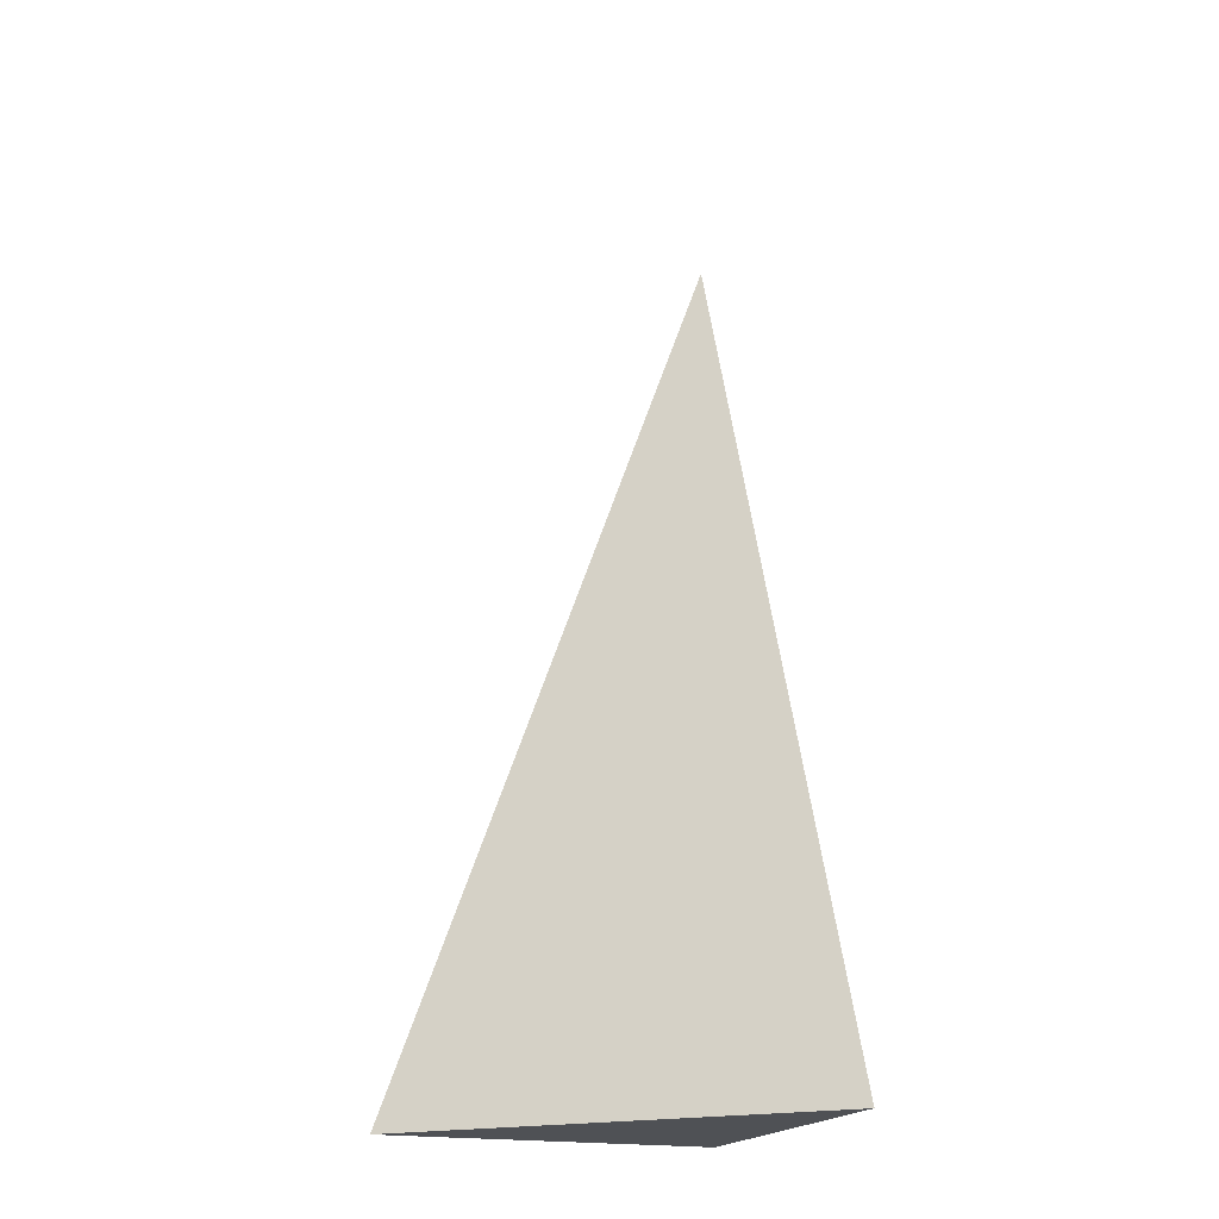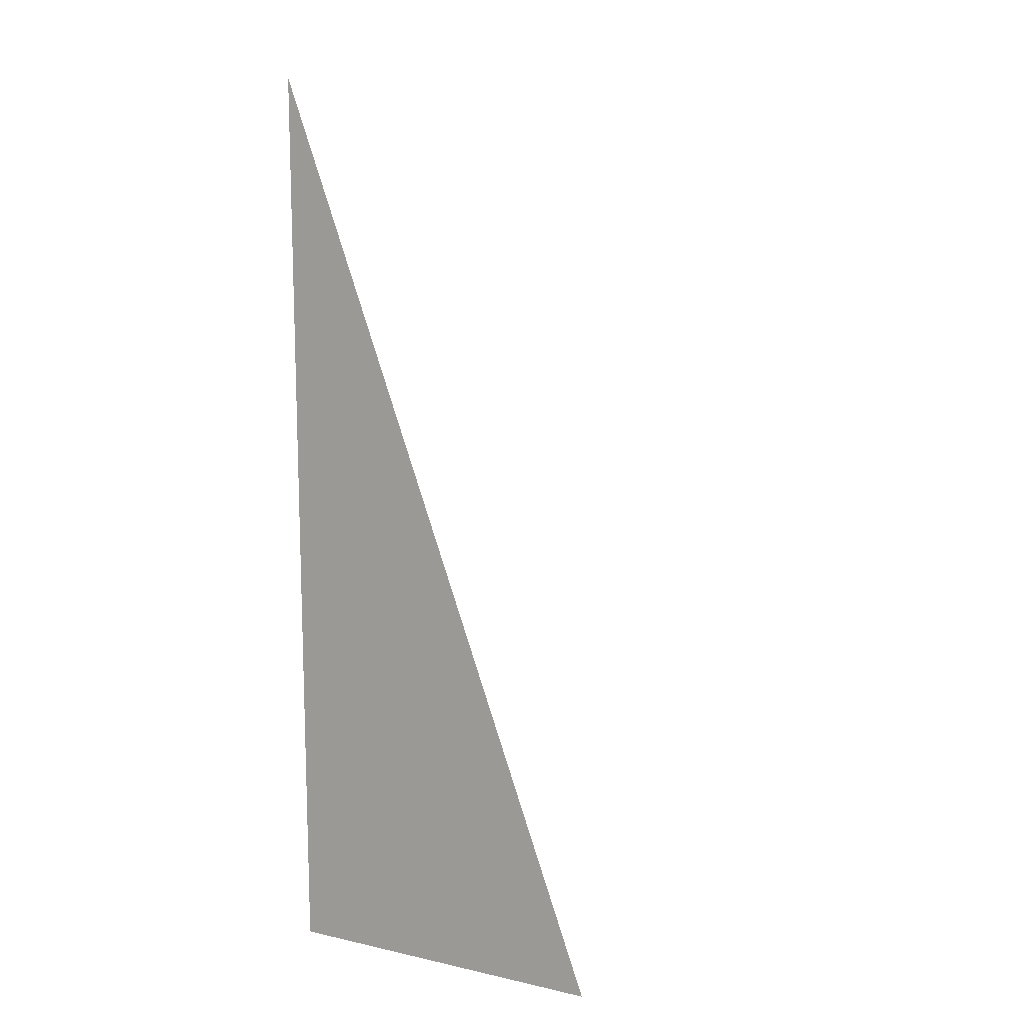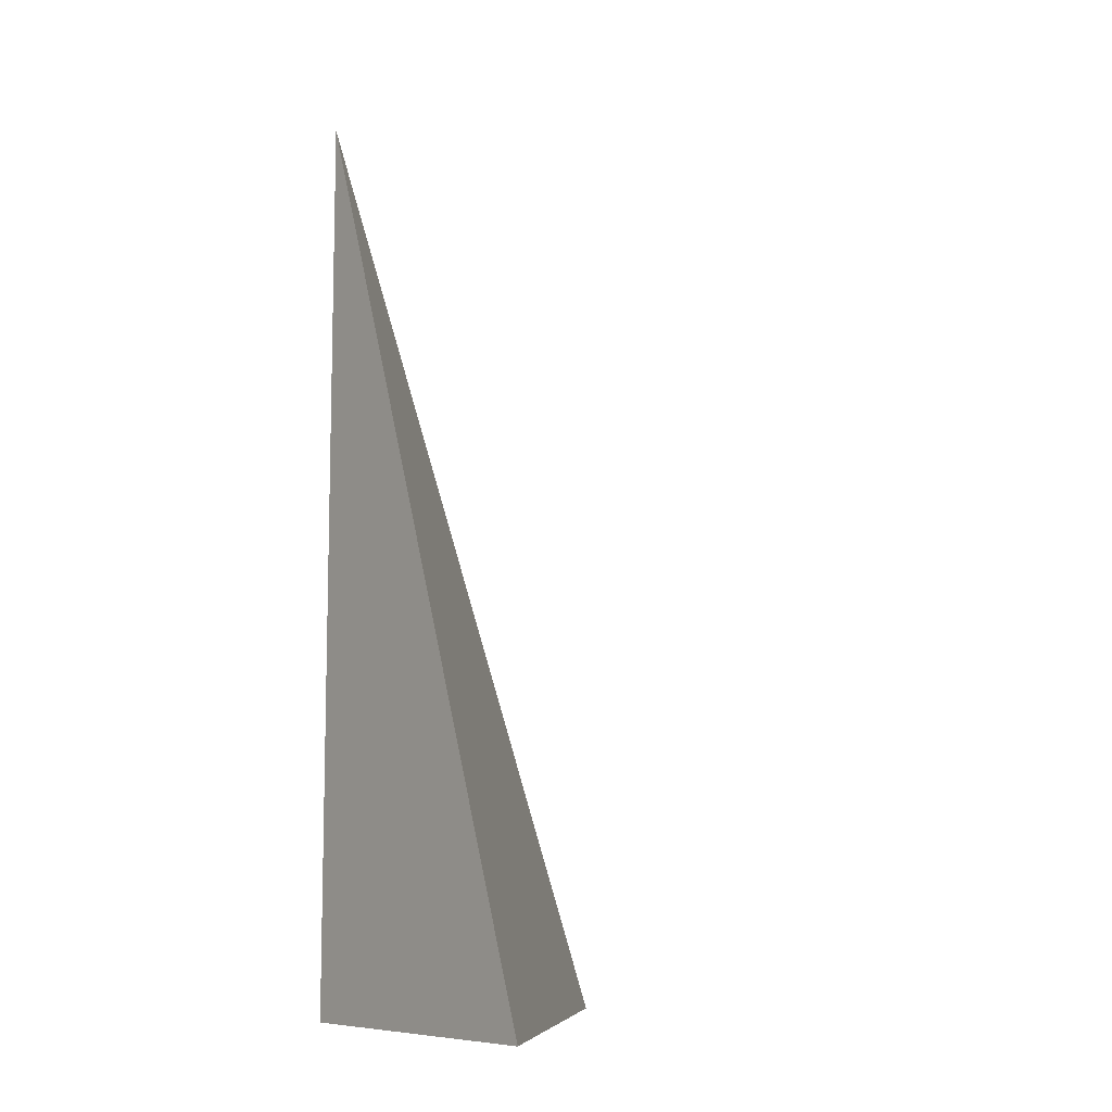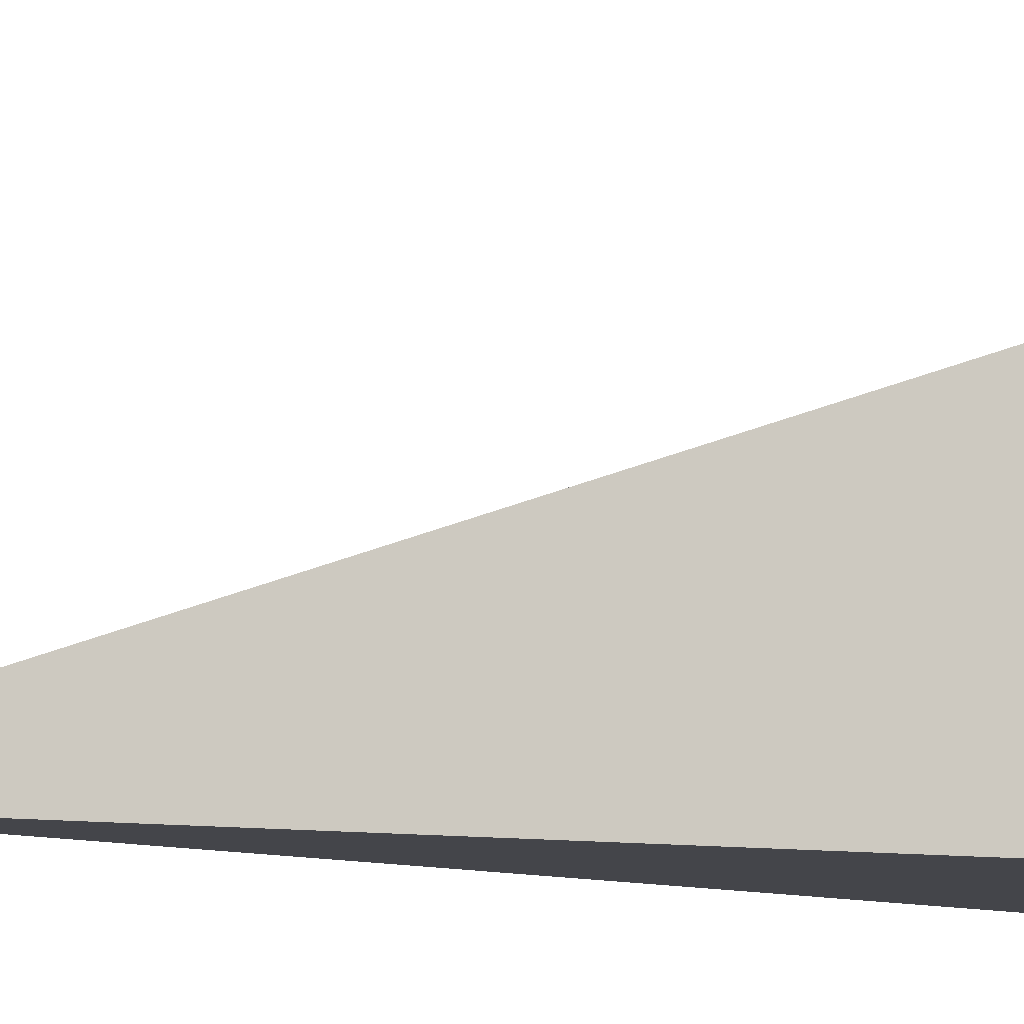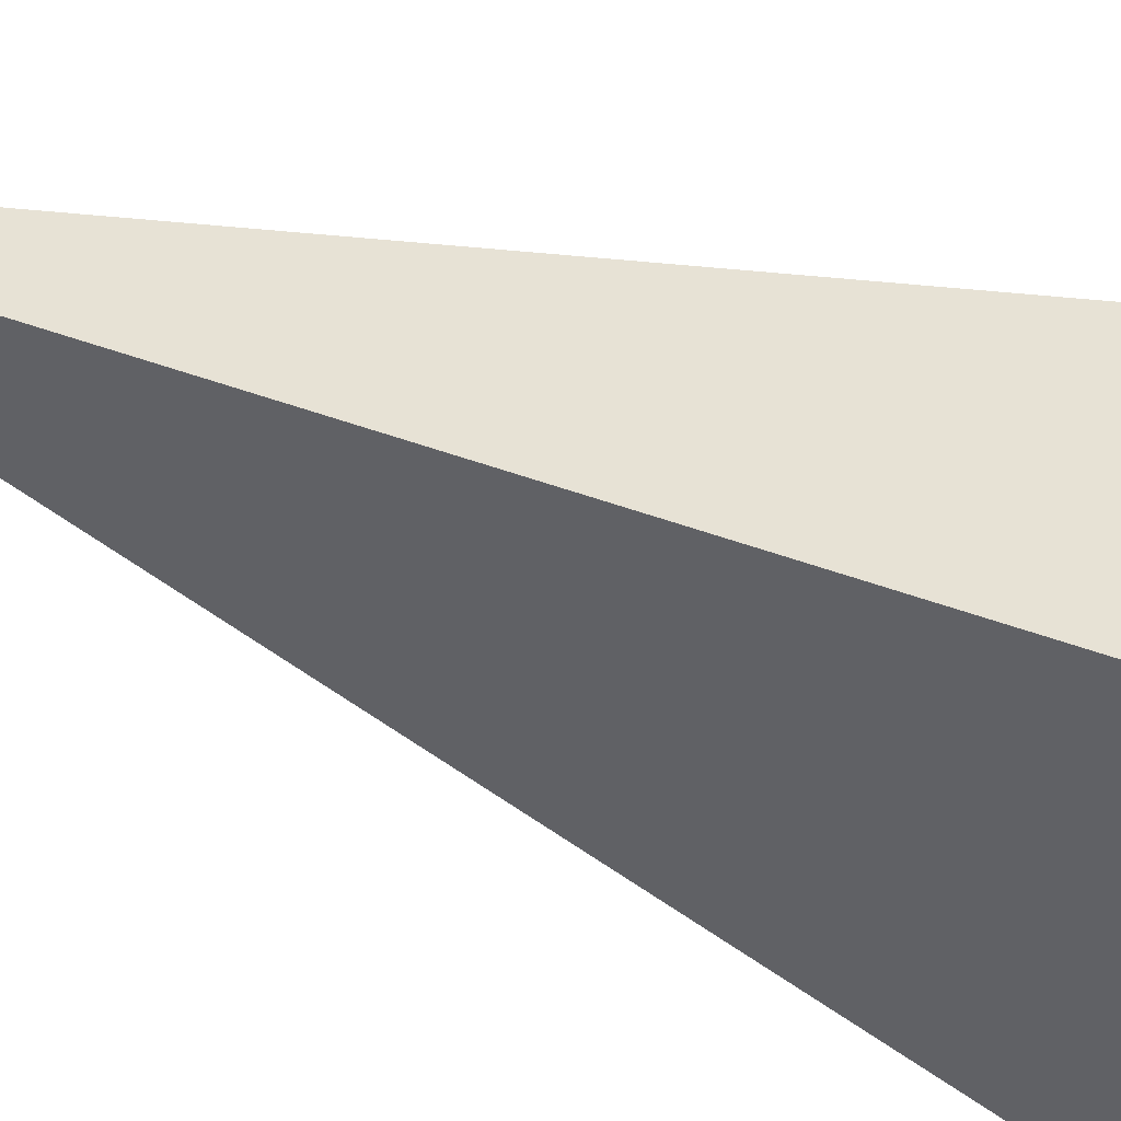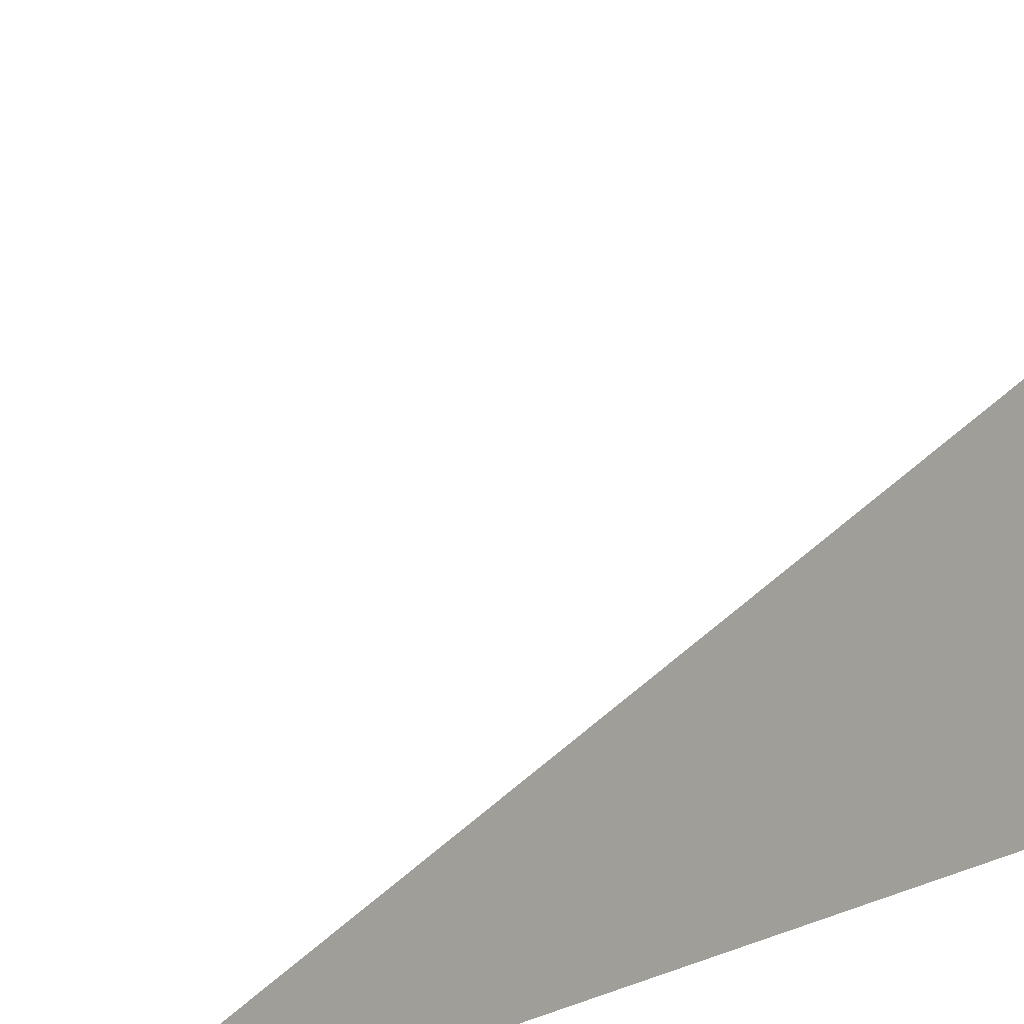
<metadata>
{"format":"obj","ext":"obj","renderer":"f3d","projection":"perspective","resolution":1024,"background":"white","views":[{"elev":-19.5,"azim":69.9,"up":"+Y"},{"elev":12.6,"azim":-62.8,"up":"+Y"},{"elev":-8.9,"azim":-37.0,"up":"+Y"},{"elev":-9.3,"azim":-114.3,"up":"+Z"},{"elev":-49.2,"azim":-111.8,"up":"+Z"},{"elev":11.5,"azim":-137.5,"up":"+Z"}]}
</metadata>
<code>
v  1  -0.7738  1
v  2  -0.7738  1
v  1  1.998  1
v  1  -0.7738  2
f 1 3 2
f 1 4 3
f 1 2 4
f 2 3 4

</code>
